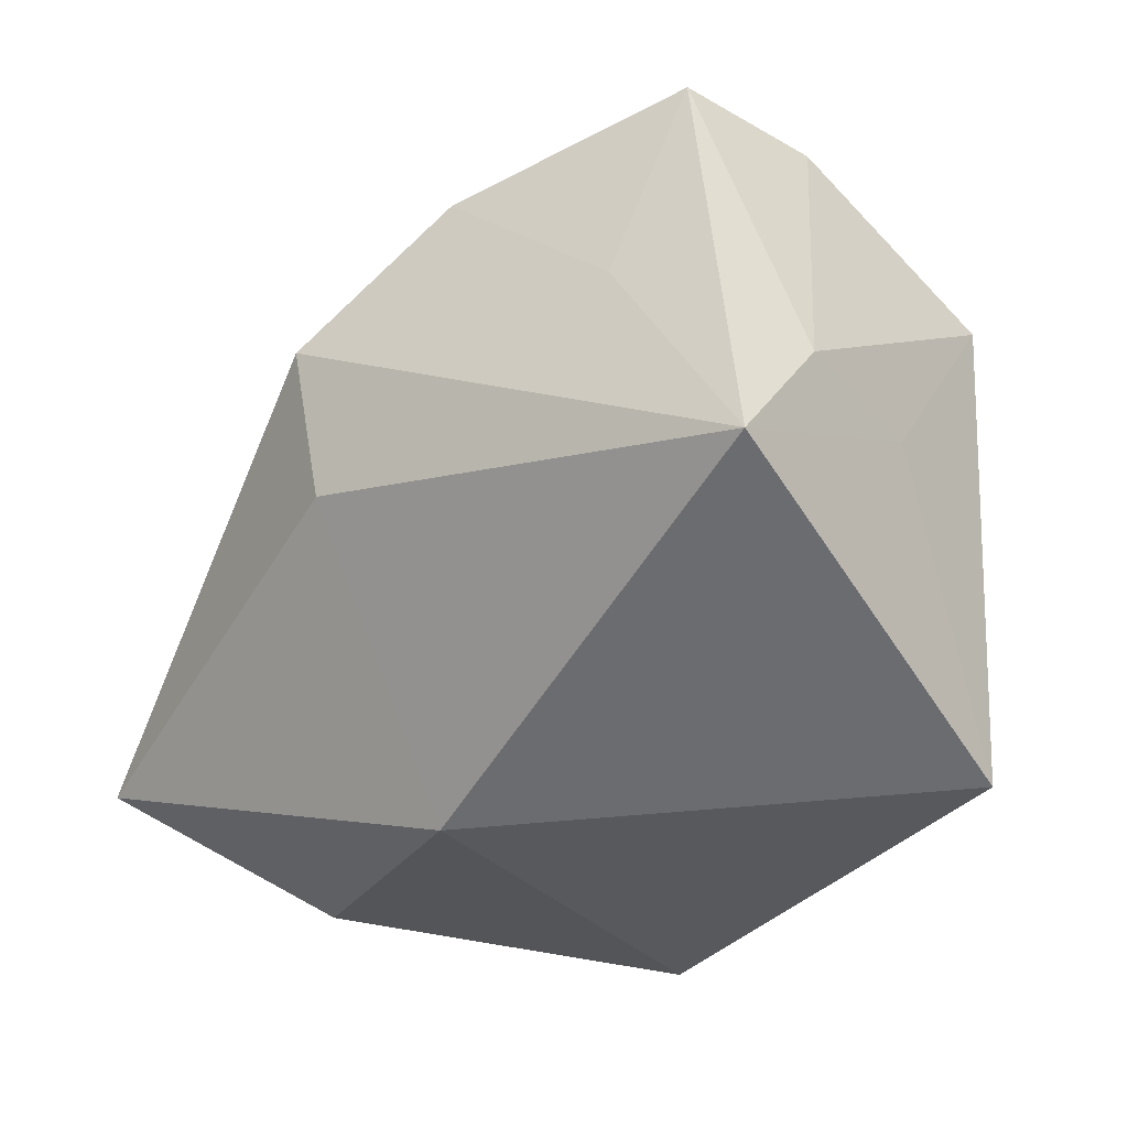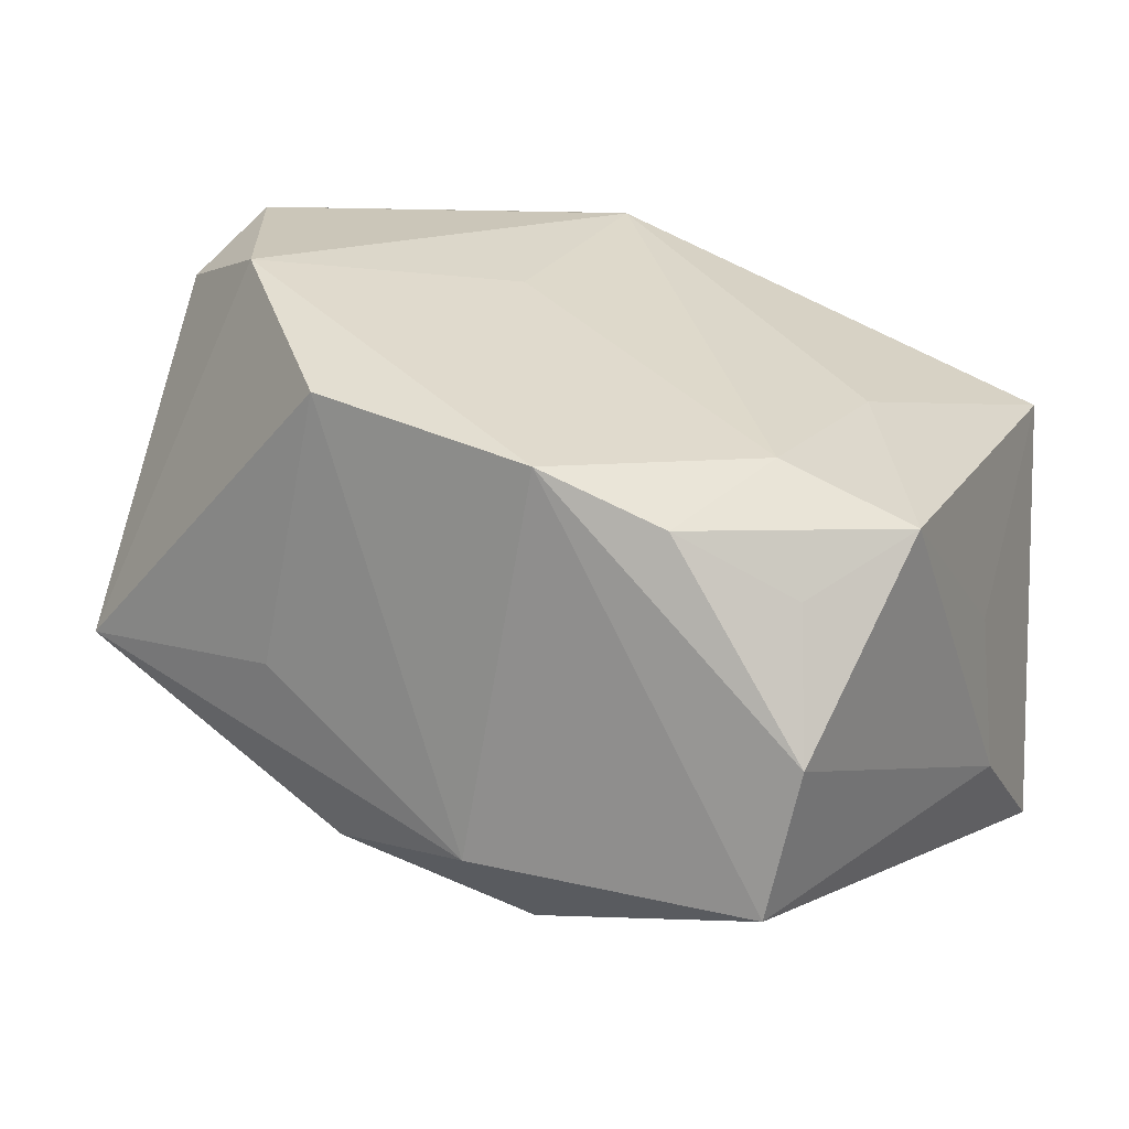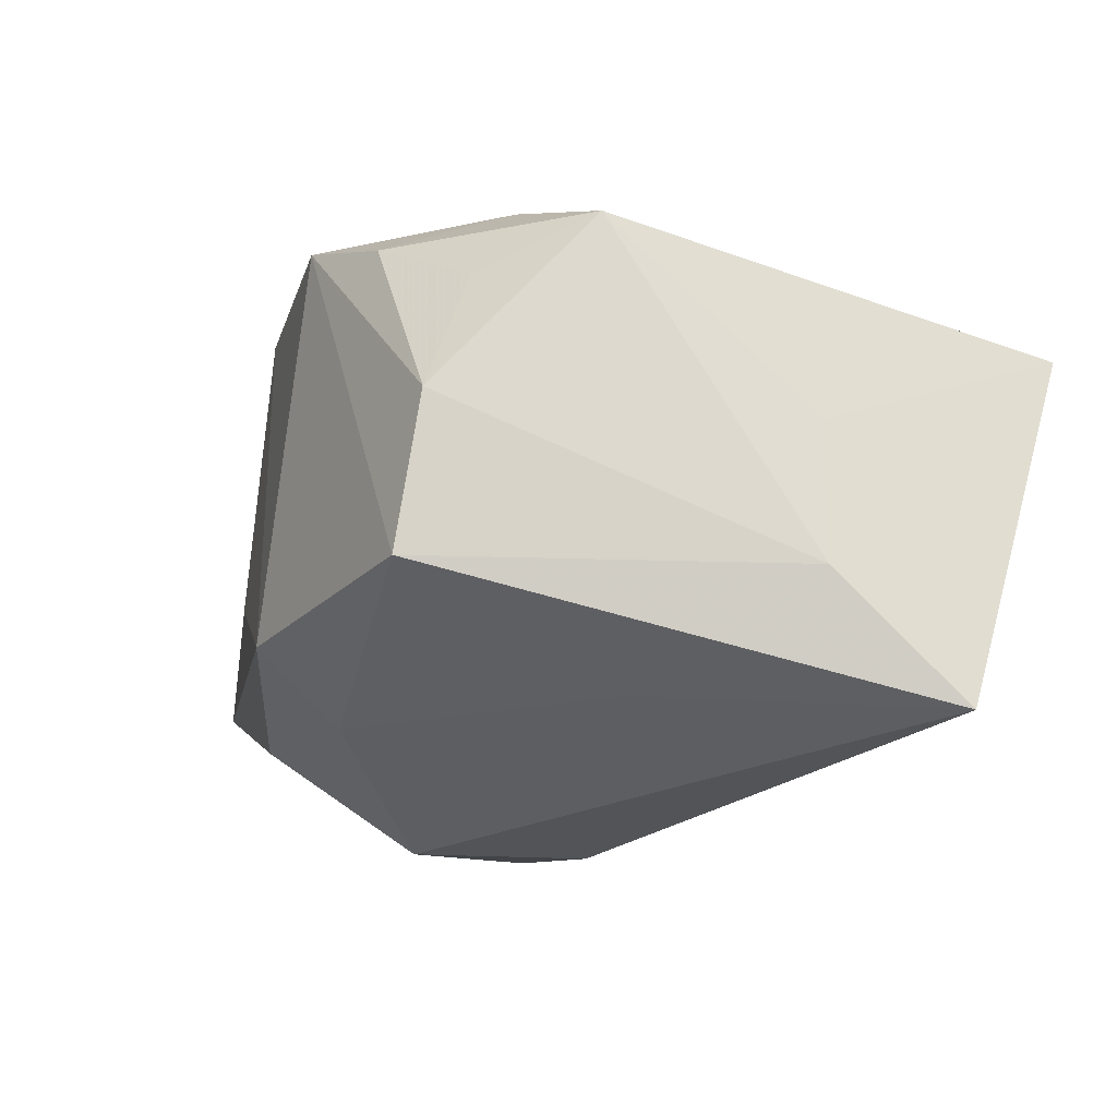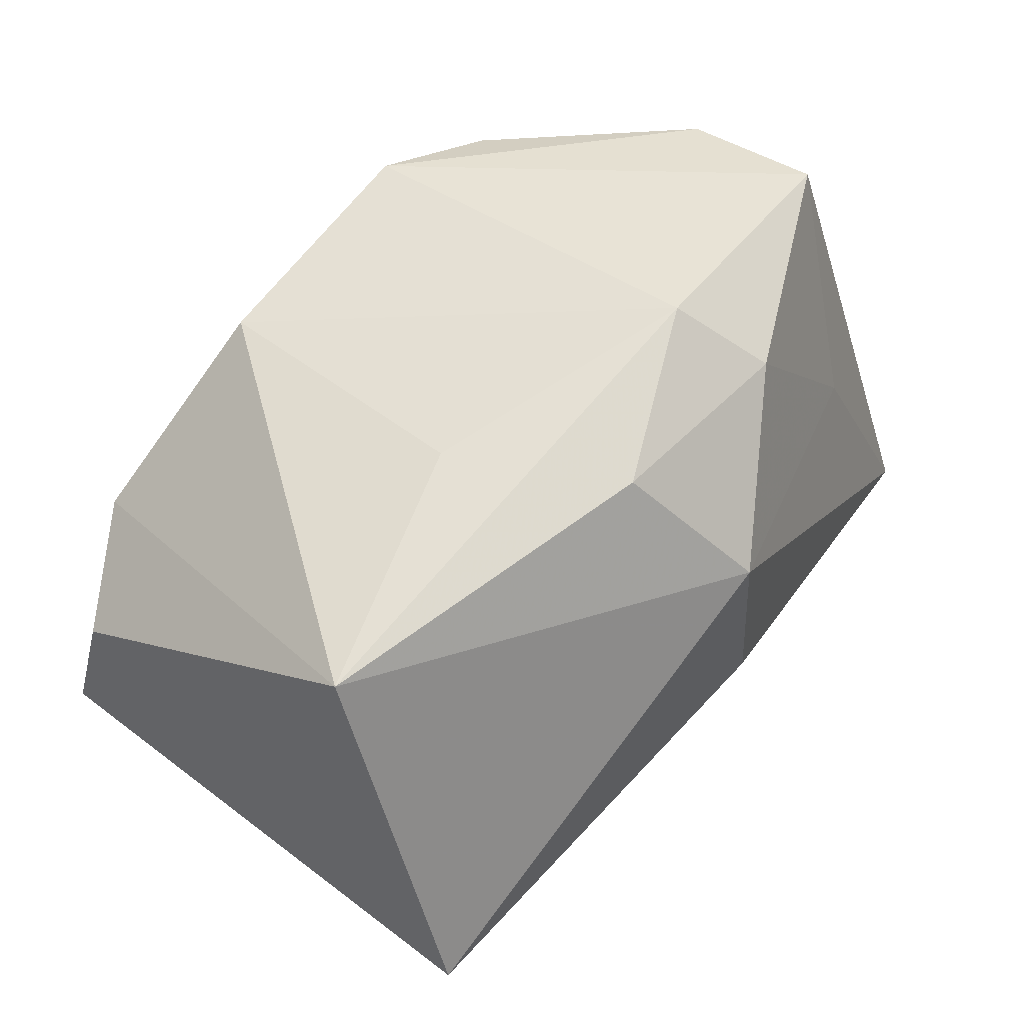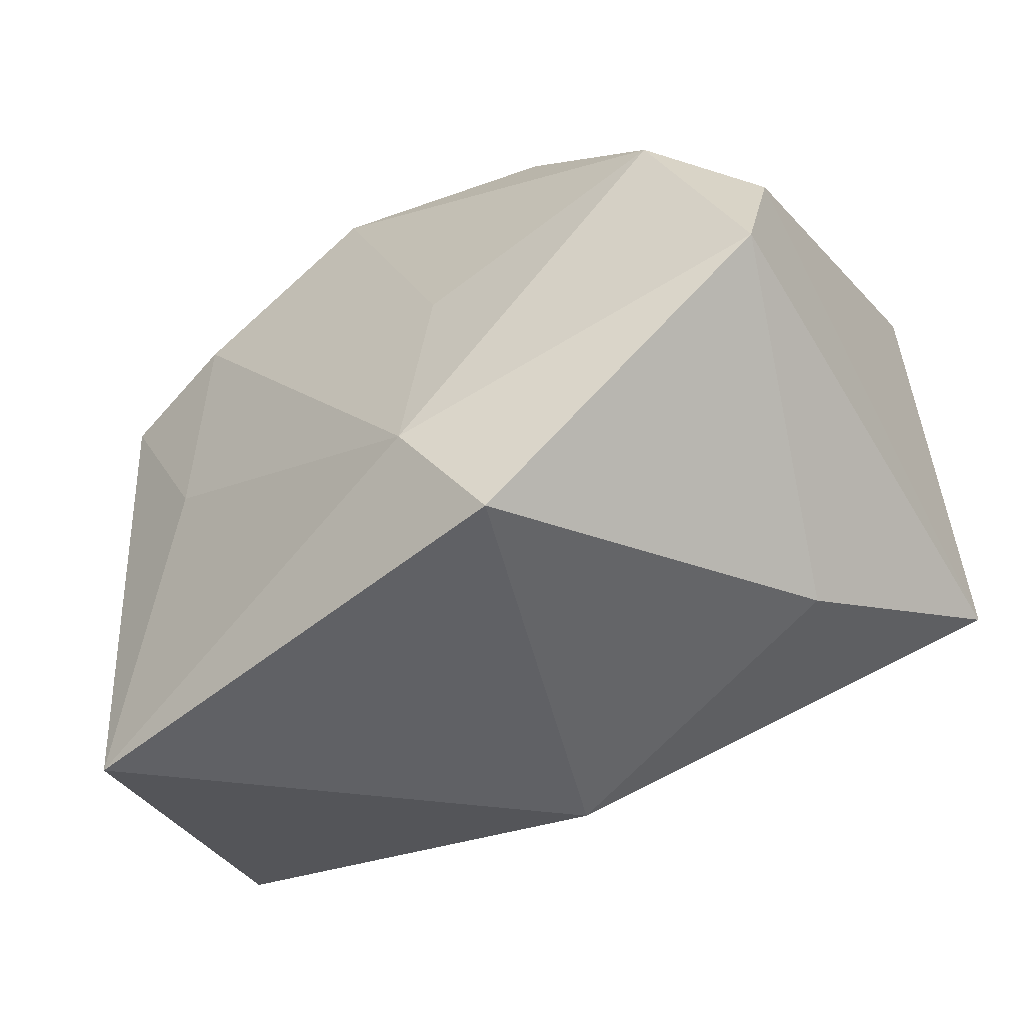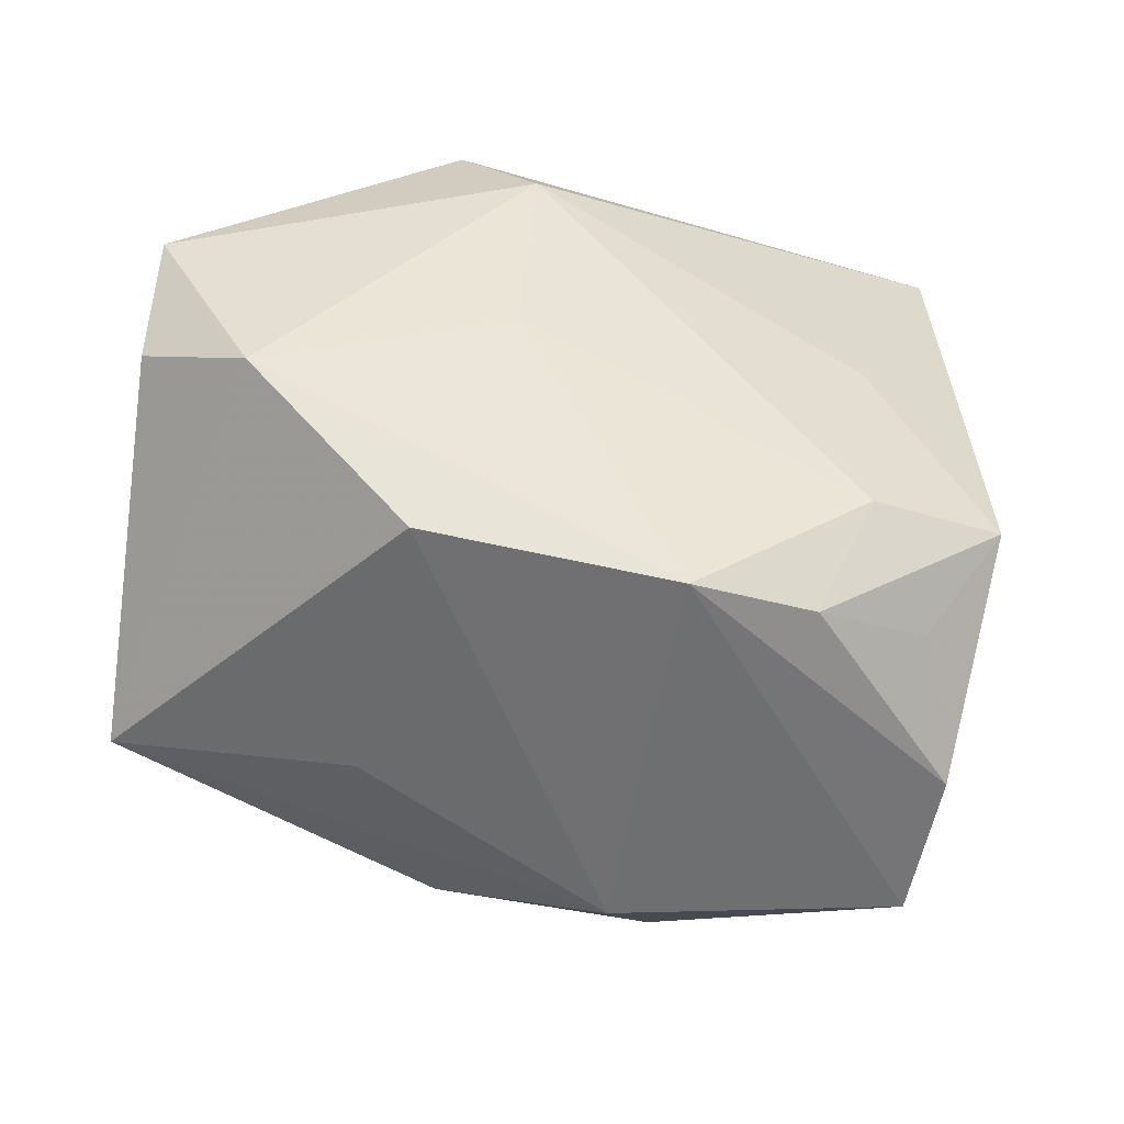
<metadata>
{"format":"obj","ext":"obj","renderer":"f3d","projection":"perspective","resolution":1024,"background":"white","views":[{"elev":-30.7,"azim":-137.2,"up":"+Y"},{"elev":21.0,"azim":-157.3,"up":"+Z"},{"elev":-22.5,"azim":-117.0,"up":"+Z"},{"elev":44.7,"azim":120.5,"up":"+Y"},{"elev":-48.3,"azim":24.1,"up":"+Y"},{"elev":37.1,"azim":179.2,"up":"+Z"}]}
</metadata>
<code>
v 0.02594 -0.02119 0.0001805
v 0.002302 -0.01628 0.02388
v 0.03532 -0.01298 -0.01506
v -0.01665 0.02431 0.01278
v -0.005718 0.0216 -0.01965
v 0.02286 0.00906 0.02388
v -0.02115 0.0155 0.01575
v 0.0348 0.01558 -0.005964
v -0.03029 -0.02488 0.008998
v -0.02162 0.007035 -0.01977
v 0.008367 -0.02449 0.0217
v 0.005433 0.01077 -0.02461
v -0.02445 0.0258 -0.01399
v -0.02247 -0.00232 0.0148
v 0.01114 0.02181 0.01839
v -0.02488 0.02074 0.007661
v -0.03216 -0.00279 -0.001272
v 0.03049 -0.007096 0.02388
v 0.01053 0.0208 -0.01665
v -0.007556 0.02595 0.01659
v -0.03092 0.0137 0.01139
v 0.00377 0.001159 0.02215
v -0.02672 0.02491 -0.002654
v 0.01586 0.02166 -0.003223
v 0.03124 0.00325 0.02048
v 0.002129 -0.02488 -0.01143
v -0.002407 0.02691 -0.01327
v 0.00302 -0.002624 -0.02387
v -0.03421 -0.01249 -0.02156
v -0.0335 -0.001814 -0.0128
f 8 3 12
f 25 18 3
f 3 8 25
f 12 3 28
f 3 18 1
f 18 11 1
f 9 11 2
f 2 11 18
f 20 13 23
f 19 8 12
f 6 2 18
f 22 2 6
f 18 25 6
f 20 22 6
f 6 15 20
f 8 15 6
f 6 25 8
f 24 15 8
f 26 28 3
f 3 1 26
f 26 11 9
f 26 1 11
f 12 28 29
f 28 26 29
f 29 26 9
f 14 21 9
f 9 2 14
f 7 22 20
f 7 2 22
f 21 14 7
f 7 14 2
f 20 23 4
f 4 7 20
f 21 7 4
f 5 19 12
f 8 19 27
f 27 24 8
f 27 13 20
f 27 5 13
f 19 5 27
f 20 15 27
f 15 24 27
f 9 21 17
f 17 29 9
f 16 23 21
f 21 4 16
f 16 4 23
f 10 29 13
f 13 5 10
f 12 29 10
f 10 5 12
f 30 17 21
f 29 17 30
f 21 23 30
f 30 23 13
f 13 29 30

</code>
